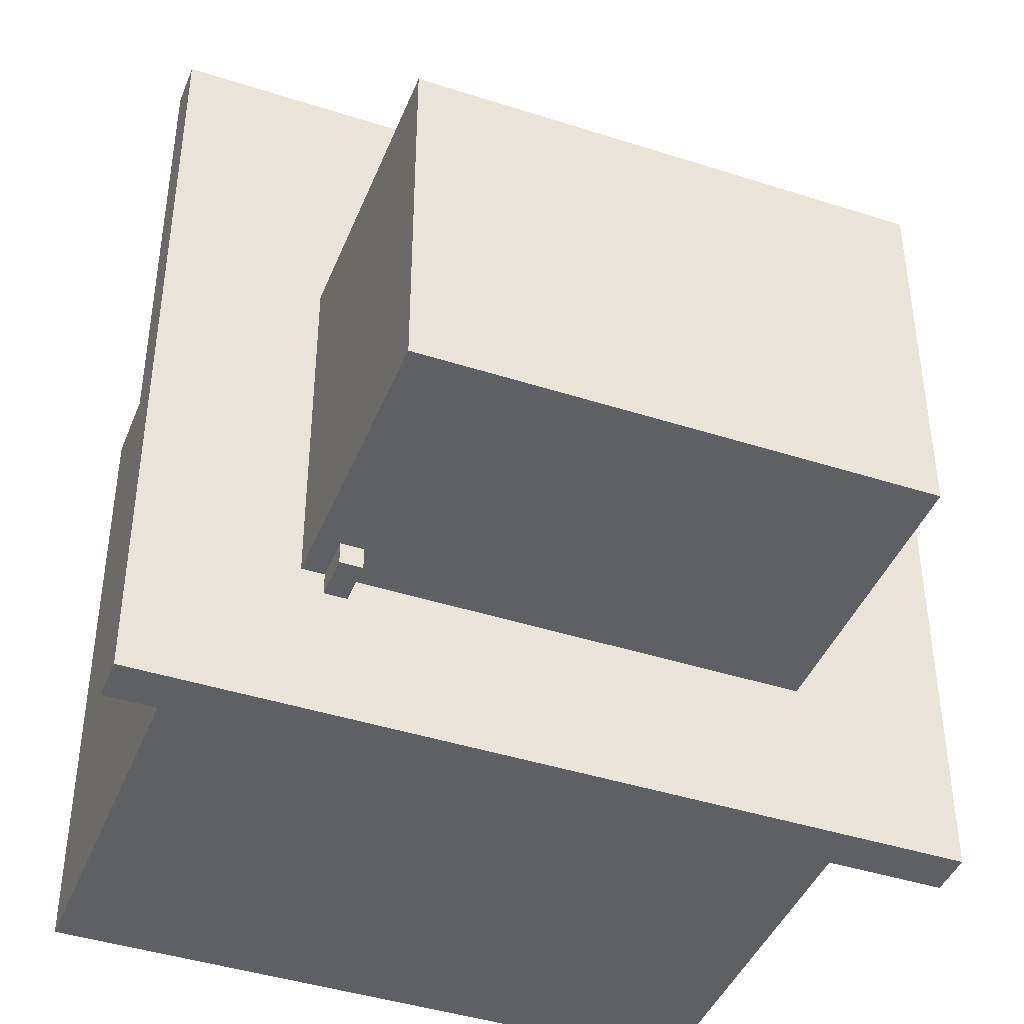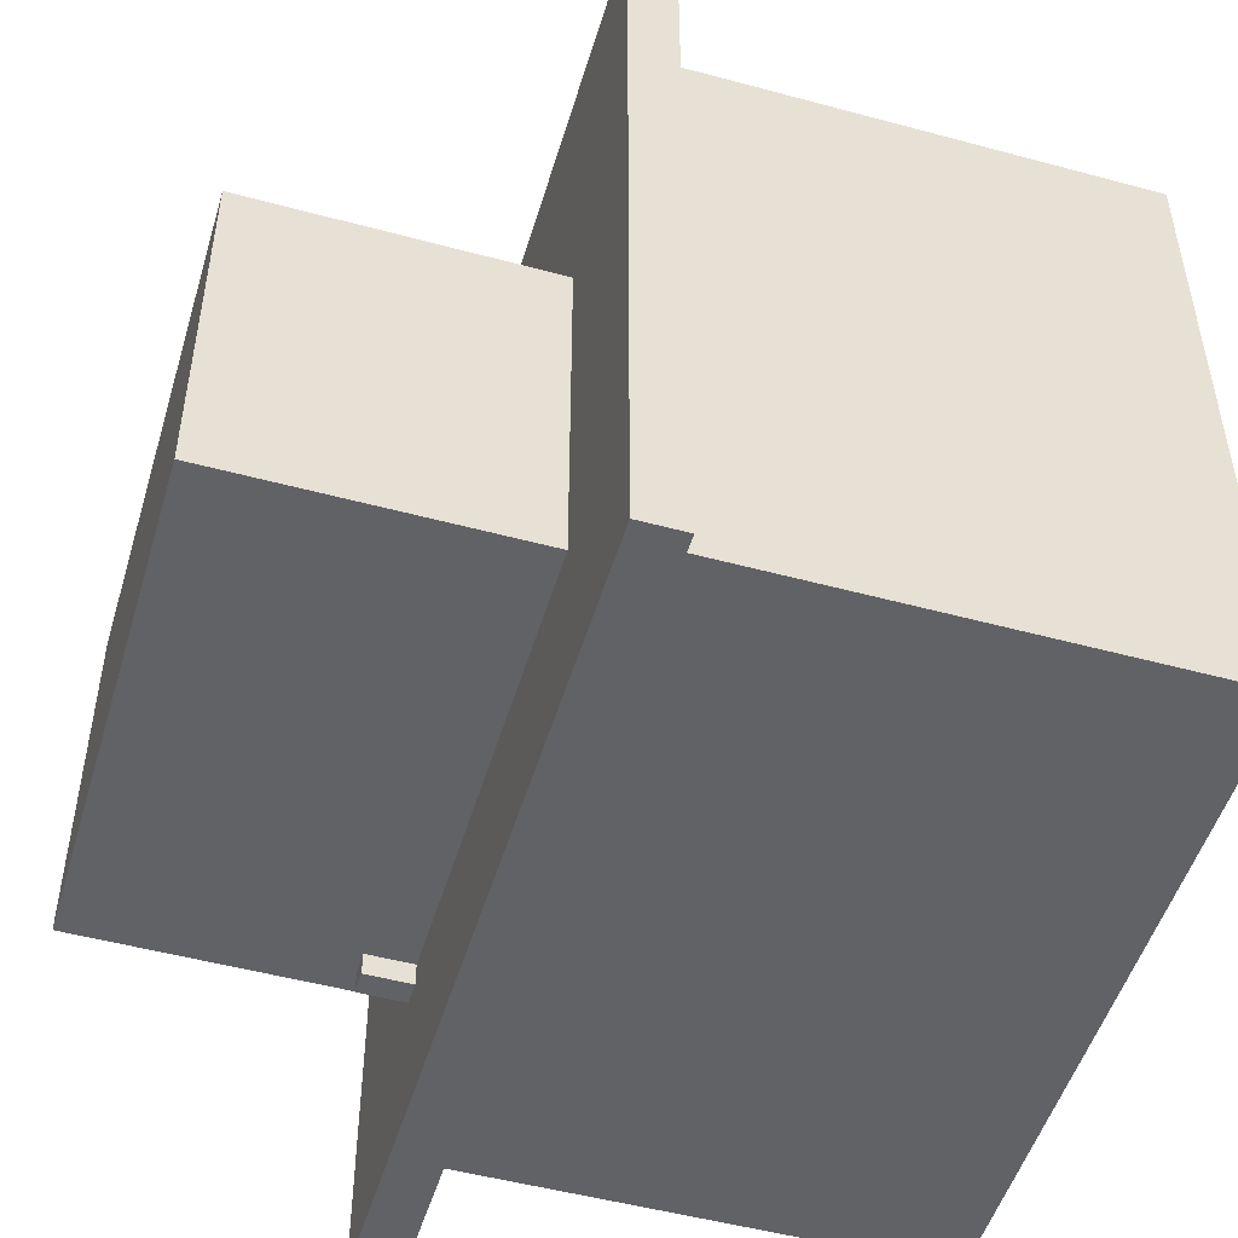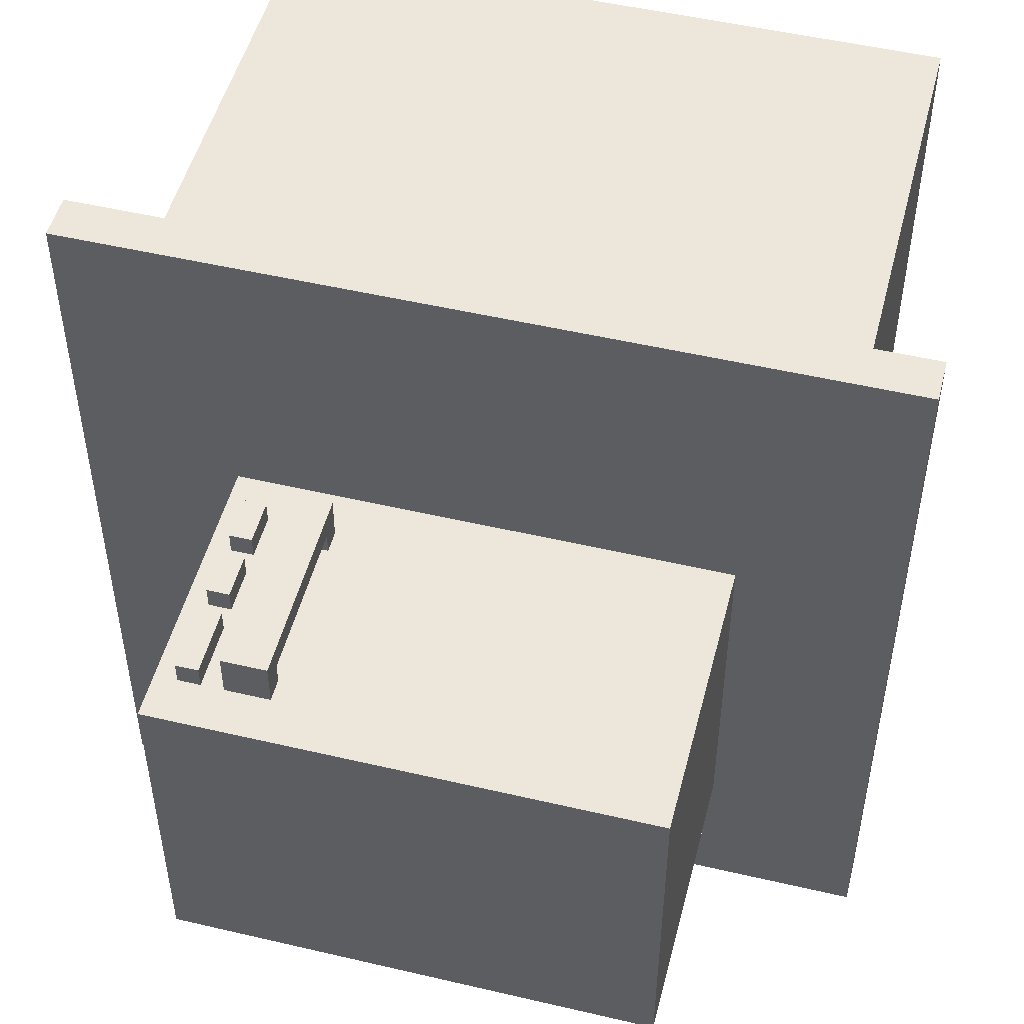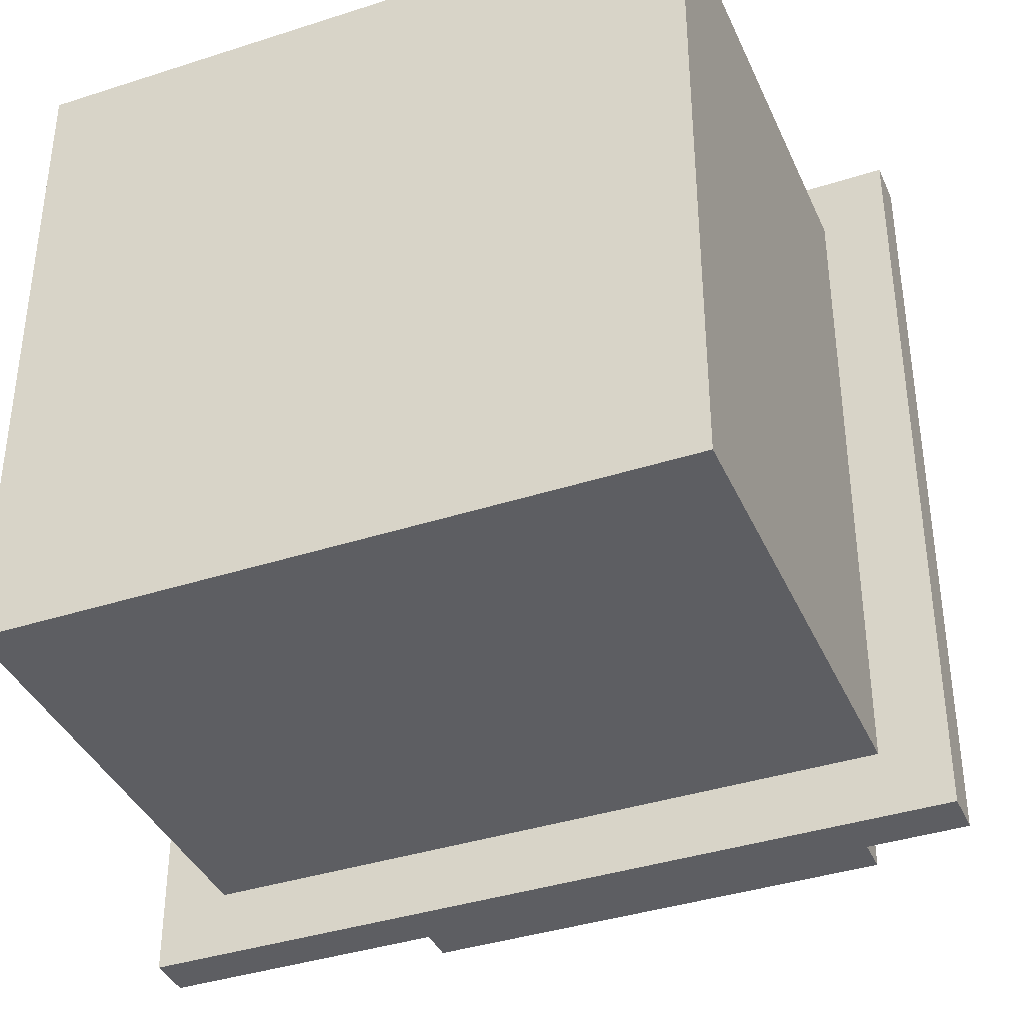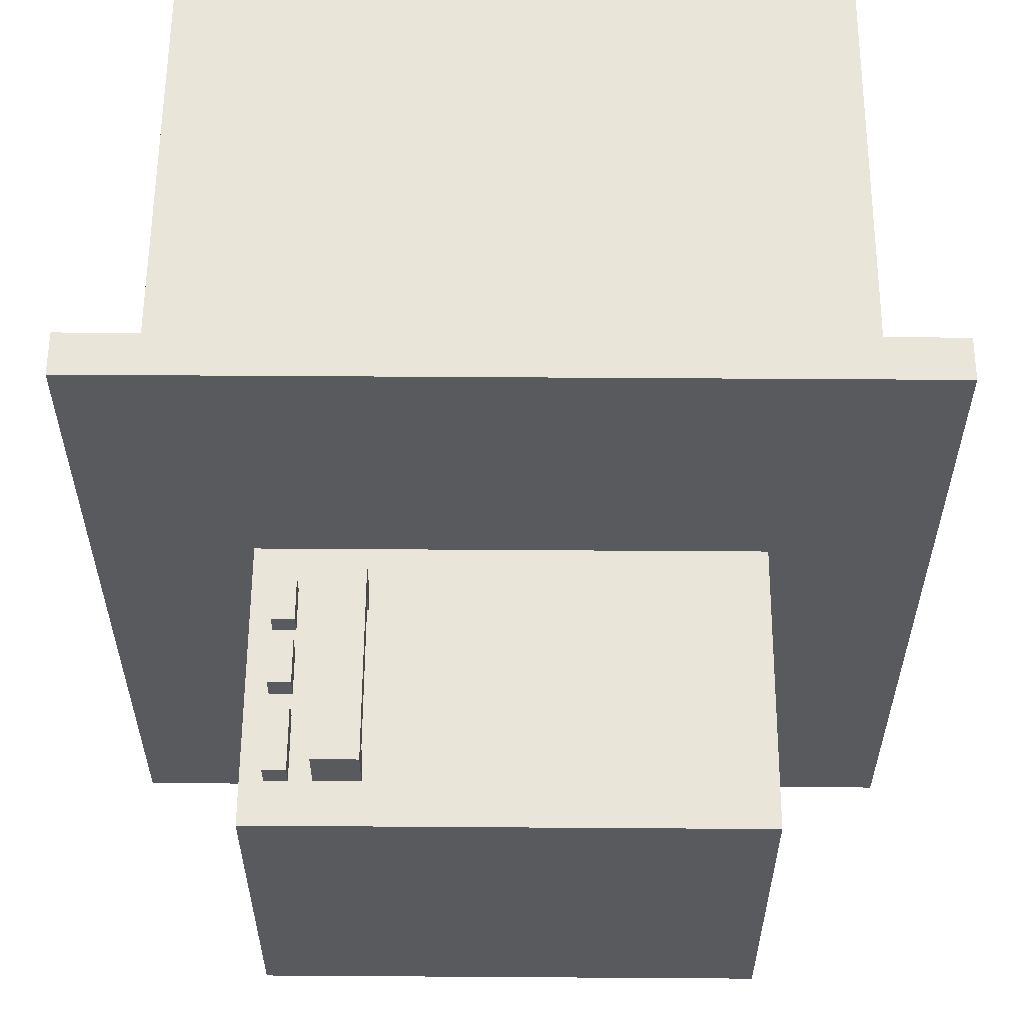
<metadata>
{"format":"obj","ext":"obj","renderer":"f3d","projection":"perspective","resolution":1024,"background":"white","views":[{"elev":-42.6,"azim":159.0,"up":"+Z"},{"elev":-50.5,"azim":-106.5,"up":"+Z"},{"elev":50.5,"azim":-165.6,"up":"+Z"},{"elev":-38.6,"azim":22.2,"up":"+Z"},{"elev":58.3,"azim":-179.6,"up":"+Z"}]}
</metadata>
<code>
g oven_1
v -0.5 0.5833 0.5
v -0.5 0.5833 -0.5
v -0.5 0.6389 0.5
v -0.5 0.6389 -0.5
v -0.4167 0 0.4167
v -0.4167 0 -0.4167
v -0.4167 0.5833 0.4167
v -0.4167 0.5833 -0.4167
v -0.3055 0.6389 0.1389
v -0.3055 0.6389 -0.3055
v -0.3055 1 0.1389
v -0.3055 1 -0.3055
v 0.1667 0.6944 0.1944
v 0.1667 0.6944 0.1389
v 0.1667 0.7222 0.1667
v 0.1667 0.7222 0.1389
v 0.1667 0.9166 0.1667
v 0.1667 0.9166 0.1389
v 0.1667 0.9444 0.1944
v 0.1667 0.9444 0.1389
v 0.25 0.6389 -0.3055
v 0.25 0.6389 -0.3333
v 0.25 0.6944 0.1667
v 0.25 0.6944 0.1389
v 0.25 0.6944 -0.3055
v 0.25 0.6944 -0.3333
v 0.25 0.75 0.1667
v 0.25 0.75 0.1389
v 0.25 0.7778 0.1667
v 0.25 0.7778 0.1389
v 0.25 0.8333 0.1667
v 0.25 0.8333 0.1389
v 0.25 0.8611 0.1667
v 0.25 0.8611 0.1389
v 0.25 0.9444 0.1667
v 0.25 0.9444 0.1389
v 0.2778 0.6111 -0.25
v 0.2778 0.6111 -0.2778
v 0.2778 0.6389 -0.25
v 0.2778 0.6389 -0.2778
v 0.2222 0.6944 0.1944
v 0.2222 0.6944 0.1389
v 0.2222 0.7222 0.1667
v 0.2222 0.7222 0.1389
v 0.2222 0.9166 0.1667
v 0.2222 0.9166 0.1389
v 0.2222 0.9444 0.1944
v 0.2222 0.9444 0.1389
v 0.25 0.6111 -0.25
v 0.25 0.6111 -0.2778
v 0.25 0.6389 -0.25
v 0.25 0.6389 -0.2778
v 0.2778 0.6389 -0.3055
v 0.2778 0.6389 -0.3333
v 0.2778 0.6944 0.1667
v 0.2778 0.6944 0.1389
v 0.2778 0.6944 -0.3055
v 0.2778 0.6944 -0.3333
v 0.2778 0.75 0.1667
v 0.2778 0.75 0.1389
v 0.2778 0.7778 0.1667
v 0.2778 0.7778 0.1389
v 0.2778 0.8333 0.1667
v 0.2778 0.8333 0.1389
v 0.2778 0.8611 0.1667
v 0.2778 0.8611 0.1389
v 0.2778 0.9444 0.1667
v 0.2778 0.9444 0.1389
v 0.3055 0.6389 0.1389
v 0.3055 0.6389 -0.3055
v 0.3055 1 0.1389
v 0.3055 1 -0.3055
v 0.4167 0 0.4167
v 0.4167 0 -0.4167
v 0.4167 0.5833 0.4167
v 0.4167 0.5833 -0.4167
v 0.5 0.5833 0.5
v 0.5 0.5833 -0.5
v 0.5 0.6389 0.5
v 0.5 0.6389 -0.5
v -0.5 0.5833 0.5
v -0.5 0.6389 0.5
v 0.5 0.5833 0.5
v 0.5 0.6389 0.5
v -0.4167 0 0.4167
v -0.4167 0.5833 0.4167
v 0.4167 0 0.4167
v 0.4167 0.5833 0.4167
v 0.1667 0.6944 0.1944
v 0.1667 0.9444 0.1944
v 0.2222 0.6944 0.1944
v 0.2222 0.9444 0.1944
v 0.25 0.6944 0.1667
v 0.25 0.75 0.1667
v 0.25 0.7778 0.1667
v 0.25 0.8333 0.1667
v 0.25 0.8611 0.1667
v 0.25 0.9444 0.1667
v 0.2778 0.6944 0.1667
v 0.2778 0.75 0.1667
v 0.2778 0.7778 0.1667
v 0.2778 0.8333 0.1667
v 0.2778 0.8611 0.1667
v 0.2778 0.9444 0.1667
v -0.3055 0.6389 0.1389
v -0.3055 1 0.1389
v -0.2778 0.9444 0.1389
v -0.2778 0.9722 0.1389
v -0.25 0.6944 0.1389
v -0.25 0.9444 0.1389
v -0.25 0.9722 0.1389
v -0.2222 0.8055 0.1389
v -0.2222 0.8333 0.1389
v -0.1944 0.6944 0.1389
v -0.1944 0.7222 0.1389
v -0.1944 0.8055 0.1389
v -0.1944 0.8333 0.1389
v -0.1944 0.8611 0.1389
v -0.1667 0.6944 0.1389
v -0.1667 0.7222 0.1389
v -0.1667 0.75 0.1389
v -0.1667 0.8333 0.1389
v -0.1667 0.8611 0.1389
v -0.1667 0.8889 0.1389
v -0.1389 0.7222 0.1389
v -0.1389 0.75 0.1389
v -0.1389 0.7778 0.1389
v -0.1389 0.8611 0.1389
v -0.1389 0.8889 0.1389
v -0.1389 0.9166 0.1389
v -0.1111 0.75 0.1389
v -0.1111 0.7778 0.1389
v -0.1111 0.8055 0.1389
v -0.1111 0.8889 0.1389
v -0.1111 0.9166 0.1389
v -0.08333 0.7778 0.1389
v -0.08333 0.8055 0.1389
v -0.08333 0.8333 0.1389
v -0.05555 0.8055 0.1389
v -0.05555 0.8333 0.1389
v -0.05555 0.8611 0.1389
v -0.02778 0.8333 0.1389
v -0.02778 0.8611 0.1389
v -0.02778 0.8889 0.1389
v 0 0.7222 0.1389
v 0 0.75 0.1389
v 0 0.8611 0.1389
v 0 0.8889 0.1389
v 0 0.9166 0.1389
v 0.02778 0.7222 0.1389
v 0.02778 0.75 0.1389
v 0.02778 0.7778 0.1389
v 0.02778 0.8889 0.1389
v 0.02778 0.9166 0.1389
v 0.05555 0.75 0.1389
v 0.05555 0.7778 0.1389
v 0.05555 0.8055 0.1389
v 0.08333 0.7778 0.1389
v 0.08333 0.8055 0.1389
v 0.08333 0.8333 0.1389
v 0.1111 0.8055 0.1389
v 0.1111 0.8333 0.1389
v 0.1389 0.6944 0.1389
v 0.1389 0.9444 0.1389
v 0.1667 0.6944 0.1389
v 0.1667 0.7222 0.1389
v 0.1667 0.9166 0.1389
v 0.1667 0.9444 0.1389
v 0.2222 0.6944 0.1389
v 0.2222 0.7222 0.1389
v 0.2222 0.9166 0.1389
v 0.2222 0.9444 0.1389
v 0.25 0.6944 0.1389
v 0.25 0.75 0.1389
v 0.25 0.7778 0.1389
v 0.25 0.8333 0.1389
v 0.25 0.8611 0.1389
v 0.25 0.9444 0.1389
v 0.2778 0.6944 0.1389
v 0.2778 0.75 0.1389
v 0.2778 0.7778 0.1389
v 0.2778 0.8333 0.1389
v 0.2778 0.8611 0.1389
v 0.2778 0.9444 0.1389
v 0.3055 0.6389 0.1389
v 0.3055 1 0.1389
v 0.25 0.6111 -0.2778
v 0.25 0.6389 -0.2778
v 0.2778 0.6111 -0.2778
v 0.2778 0.6389 -0.2778
v 0.1667 0.7222 0.1667
v 0.1667 0.9166 0.1667
v 0.2222 0.7222 0.1667
v 0.2222 0.9166 0.1667
v 0.25 0.6111 -0.25
v 0.25 0.6389 -0.25
v 0.2778 0.6111 -0.25
v 0.2778 0.6389 -0.25
v -0.3055 0.6389 -0.3055
v -0.3055 1 -0.3055
v 0.25 0.6389 -0.3055
v 0.25 0.6944 -0.3055
v 0.2778 0.6389 -0.3055
v 0.2778 0.6944 -0.3055
v 0.3055 0.6389 -0.3055
v 0.3055 1 -0.3055
v 0.25 0.6389 -0.3333
v 0.25 0.6944 -0.3333
v 0.2778 0.6389 -0.3333
v 0.2778 0.6944 -0.3333
v -0.4167 0 -0.4167
v -0.4167 0.5833 -0.4167
v 0.4167 0 -0.4167
v 0.4167 0.5833 -0.4167
v -0.5 0.5833 -0.5
v -0.5 0.6389 -0.5
v 0.5 0.5833 -0.5
v 0.5 0.6389 -0.5
v -0.4167 0 0.4167
v 0.4167 0 0.4167
v -0.4167 0 -0.4167
v 0.4167 0 -0.4167
v -0.5 0.5833 0.5
v 0.5 0.5833 0.5
v -0.4167 0.5833 0.4167
v 0.4167 0.5833 0.4167
v -0.4167 0.5833 -0.4167
v 0.4167 0.5833 -0.4167
v -0.5 0.5833 -0.5
v 0.5 0.5833 -0.5
v 0.25 0.6389 -0.25
v 0.2778 0.6389 -0.25
v 0.25 0.6389 -0.2778
v 0.2778 0.6389 -0.2778
v 0.1667 0.6944 0.1944
v 0.2222 0.6944 0.1944
v 0.25 0.6944 0.1667
v 0.2778 0.6944 0.1667
v 0.1667 0.6944 0.1389
v 0.2222 0.6944 0.1389
v 0.25 0.6944 0.1389
v 0.2778 0.6944 0.1389
v 0.25 0.7778 0.1667
v 0.2778 0.7778 0.1667
v 0.25 0.7778 0.1389
v 0.2778 0.7778 0.1389
v 0.25 0.8611 0.1667
v 0.2778 0.8611 0.1667
v 0.25 0.8611 0.1389
v 0.2778 0.8611 0.1389
v 0.1667 0.9166 0.1667
v 0.2222 0.9166 0.1667
v 0.1667 0.9166 0.1389
v 0.2222 0.9166 0.1389
v 0.25 0.6111 -0.25
v 0.2778 0.6111 -0.25
v 0.25 0.6111 -0.2778
v 0.2778 0.6111 -0.2778
v -0.5 0.6389 0.5
v 0.5 0.6389 0.5
v -0.3055 0.6389 0.1389
v 0.3055 0.6389 0.1389
v -0.3055 0.6389 -0.3055
v 0.25 0.6389 -0.3055
v 0.2778 0.6389 -0.3055
v 0.3055 0.6389 -0.3055
v 0.25 0.6389 -0.3333
v 0.2778 0.6389 -0.3333
v 0.25 0.6389 -0.3611
v 0.2778 0.6389 -0.3611
v -0.5 0.6389 -0.5
v 0.5 0.6389 -0.5
v 0.25 0.6944 -0.3055
v 0.2778 0.6944 -0.3055
v 0.25 0.6944 -0.3333
v 0.2778 0.6944 -0.3333
v 0.1667 0.7222 0.1667
v 0.2222 0.7222 0.1667
v 0.1667 0.7222 0.1389
v 0.2222 0.7222 0.1389
v 0.25 0.75 0.1667
v 0.2778 0.75 0.1667
v 0.25 0.75 0.1389
v 0.2778 0.75 0.1389
v 0.25 0.8333 0.1667
v 0.2778 0.8333 0.1667
v 0.25 0.8333 0.1389
v 0.2778 0.8333 0.1389
v 0.1667 0.9444 0.1944
v 0.2222 0.9444 0.1944
v 0.25 0.9444 0.1667
v 0.2778 0.9444 0.1667
v 0.1667 0.9444 0.1389
v 0.2222 0.9444 0.1389
v 0.25 0.9444 0.1389
v 0.2778 0.9444 0.1389
v -0.3055 1 0.1389
v 0.3055 1 0.1389
v -0.3055 1 -0.3055
v 0.3055 1 -0.3055
f 3 2 1
f 4 2 3
f 7 6 5
f 8 6 7
f 11 10 9
f 12 10 11
f 15 14 13
f 16 14 15
f 17 15 13
f 19 17 13
f 19 18 17
f 20 18 19
f 25 22 21
f 26 22 25
f 27 24 23
f 28 24 27
f 31 30 29
f 32 30 31
f 35 34 33
f 36 34 35
f 39 38 37
f 40 38 39
f 41 42 43
f 43 42 44
f 41 43 45
f 41 45 47
f 45 46 47
f 47 46 48
f 49 50 51
f 51 50 52
f 53 54 57
f 57 54 58
f 55 56 59
f 59 56 60
f 61 62 63
f 63 62 64
f 65 66 67
f 67 66 68
f 69 70 71
f 71 70 72
f 73 74 75
f 75 74 76
f 77 78 79
f 79 78 80
f 83 82 81
f 84 82 83
f 87 86 85
f 88 86 87
f 91 90 89
f 92 90 91
f 99 94 93
f 100 94 99
f 101 96 95
f 102 96 101
f 103 98 97
f 104 98 103
f 107 106 105
f 108 106 107
f 109 107 105
f 110 108 107
f 110 107 109
f 111 106 108
f 111 108 110
f 112 110 109
f 113 110 112
f 114 109 105
f 114 112 109
f 115 112 114
f 116 113 112
f 116 112 115
f 117 110 113
f 117 113 116
f 118 110 117
f 119 115 114
f 119 114 105
f 120 116 115
f 120 115 119
f 120 117 116
f 121 117 120
f 122 118 117
f 122 117 121
f 123 110 118
f 123 118 122
f 124 110 123
f 125 121 120
f 125 120 119
f 126 122 121
f 126 121 125
f 126 123 122
f 127 123 126
f 128 124 123
f 128 123 127
f 129 110 124
f 129 124 128
f 130 110 129
f 131 127 126
f 131 126 125
f 132 128 127
f 132 127 131
f 132 129 128
f 133 129 132
f 134 130 129
f 134 129 133
f 135 110 130
f 135 130 134
f 136 133 132
f 136 132 131
f 137 134 133
f 137 133 136
f 137 135 134
f 138 135 137
f 139 137 136
f 139 138 137
f 140 135 138
f 140 138 139
f 141 135 140
f 142 140 139
f 142 141 140
f 143 135 141
f 143 141 142
f 144 135 143
f 145 125 119
f 145 131 125
f 145 136 131
f 145 143 142
f 145 142 139
f 145 139 136
f 146 143 145
f 147 144 143
f 147 143 146
f 148 135 144
f 148 144 147
f 149 110 135
f 149 135 148
f 150 146 145
f 150 145 119
f 151 147 146
f 151 146 150
f 151 148 147
f 152 148 151
f 153 149 148
f 153 148 152
f 154 110 149
f 154 149 153
f 155 152 151
f 155 151 150
f 156 153 152
f 156 152 155
f 156 154 153
f 157 154 156
f 158 156 155
f 158 157 156
f 159 154 157
f 159 157 158
f 160 154 159
f 161 159 158
f 161 160 159
f 162 154 160
f 162 160 161
f 163 119 105
f 163 150 119
f 163 162 161
f 163 161 158
f 163 158 155
f 163 155 150
f 164 154 162
f 164 162 163
f 164 111 110
f 164 110 154
f 165 163 105
f 165 164 163
f 166 164 165
f 167 164 166
f 168 111 164
f 168 164 167
f 169 165 105
f 170 167 166
f 171 167 170
f 172 111 168
f 173 169 105
f 173 172 171
f 173 171 170
f 173 170 169
f 174 172 173
f 175 172 174
f 176 172 175
f 177 172 176
f 178 111 172
f 178 172 177
f 179 173 105
f 180 175 174
f 181 175 180
f 182 177 176
f 183 177 182
f 184 111 178
f 185 181 180
f 185 184 183
f 185 183 182
f 185 179 105
f 185 182 181
f 185 180 179
f 186 106 111
f 186 184 185
f 186 111 184
f 189 188 187
f 190 188 189
f 191 192 193
f 193 192 194
f 195 196 197
f 197 196 198
f 199 200 201
f 201 200 202
f 202 200 204
f 203 204 205
f 204 200 206
f 205 204 206
f 207 208 209
f 209 208 210
f 211 212 213
f 213 212 214
f 215 216 217
f 217 216 218
f 221 220 219
f 222 220 221
f 225 224 223
f 226 224 225
f 227 225 223
f 228 224 226
f 229 227 223
f 229 228 227
f 230 224 228
f 230 228 229
f 233 232 231
f 234 232 233
f 239 236 235
f 240 236 239
f 241 238 237
f 242 238 241
f 245 244 243
f 246 244 245
f 249 248 247
f 250 248 249
f 253 252 251
f 254 252 253
f 255 256 257
f 257 256 258
f 259 260 261
f 261 260 262
f 259 261 263
f 262 260 266
f 263 264 267
f 265 266 268
f 263 267 269
f 267 268 269
f 268 266 270
f 269 268 270
f 263 269 271
f 259 263 271
f 269 270 271
f 270 266 272
f 271 270 272
f 266 260 272
f 273 274 275
f 275 274 276
f 277 278 279
f 279 278 280
f 281 282 283
f 283 282 284
f 285 286 287
f 287 286 288
f 289 290 293
f 293 290 294
f 291 292 295
f 295 292 296
f 297 298 299
f 299 298 300

</code>
